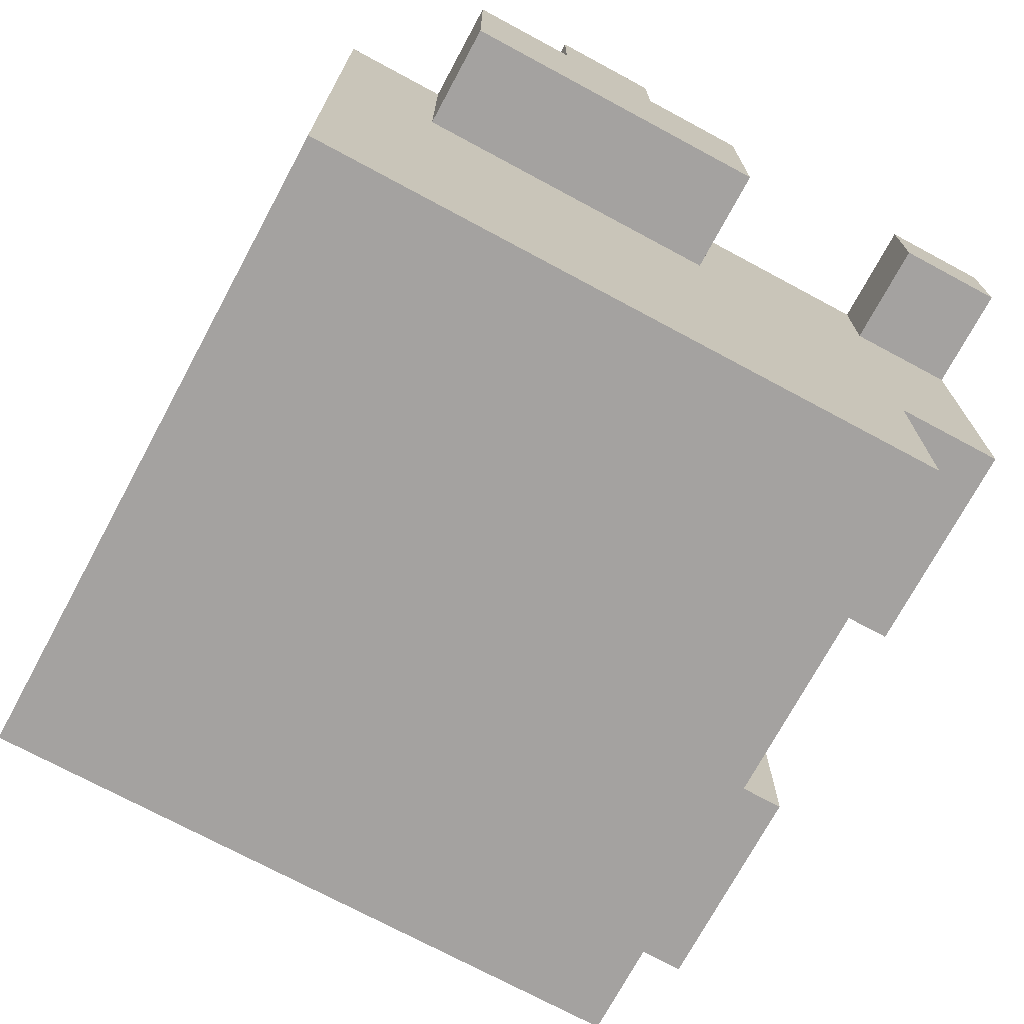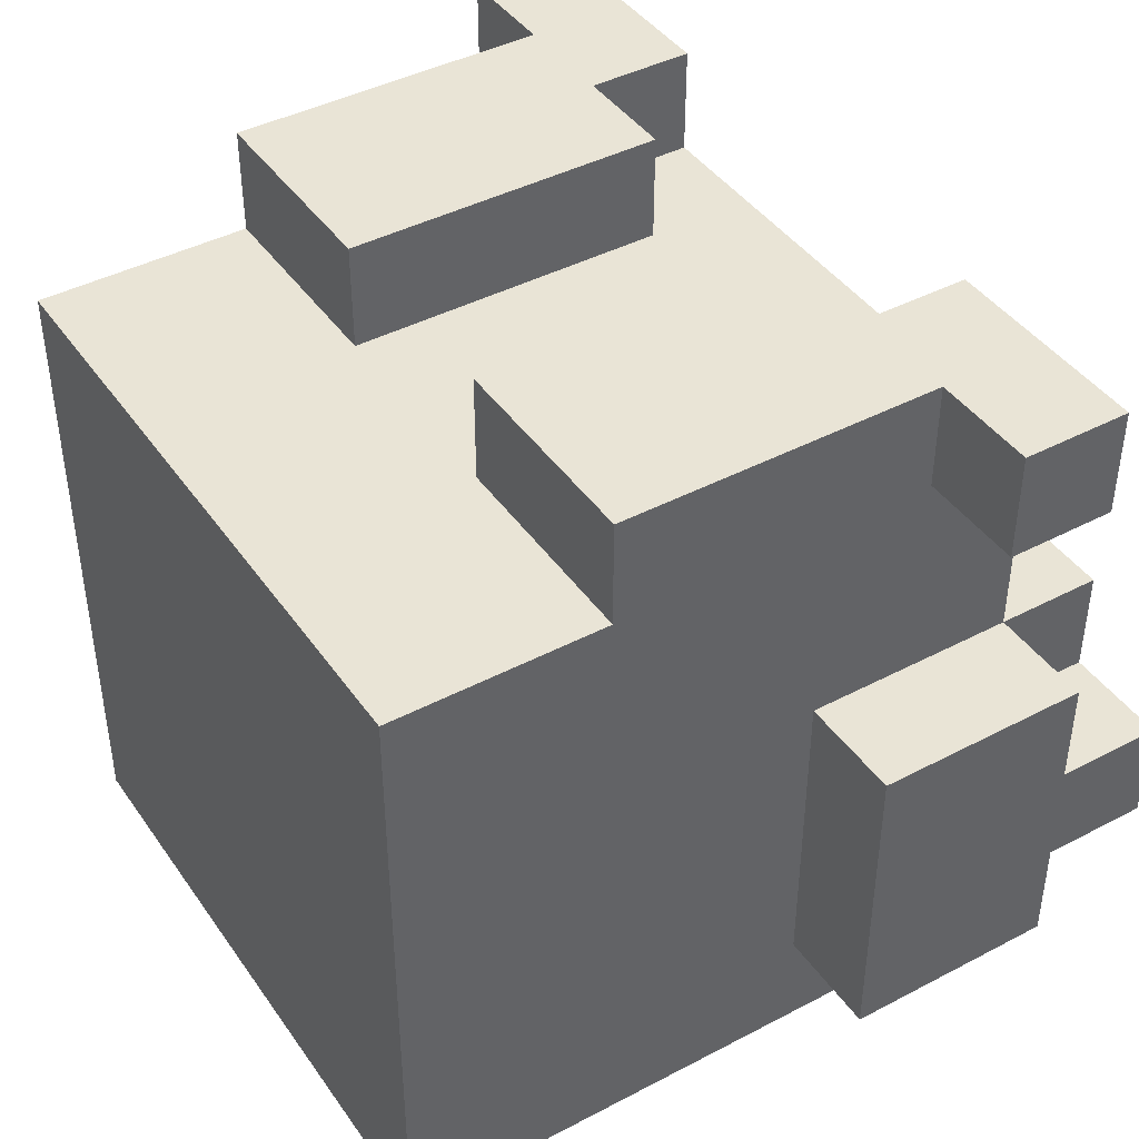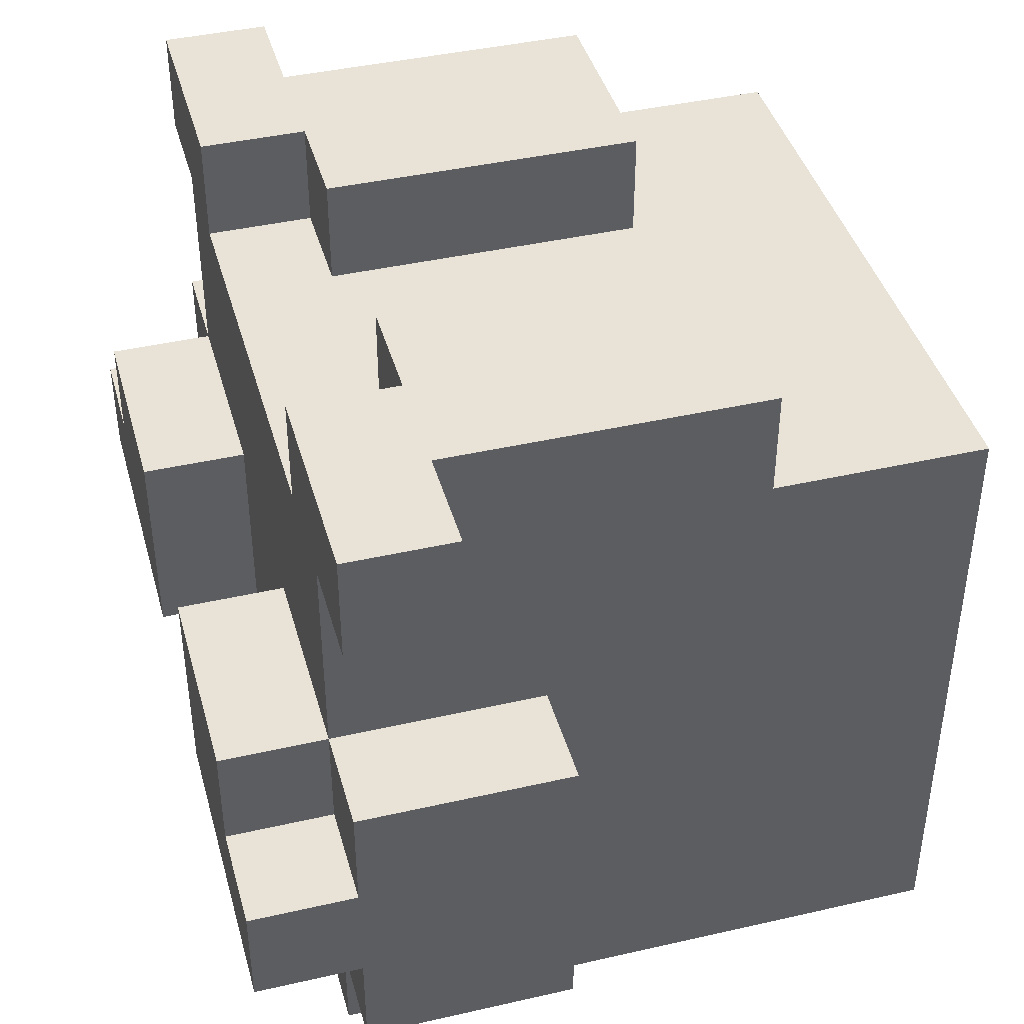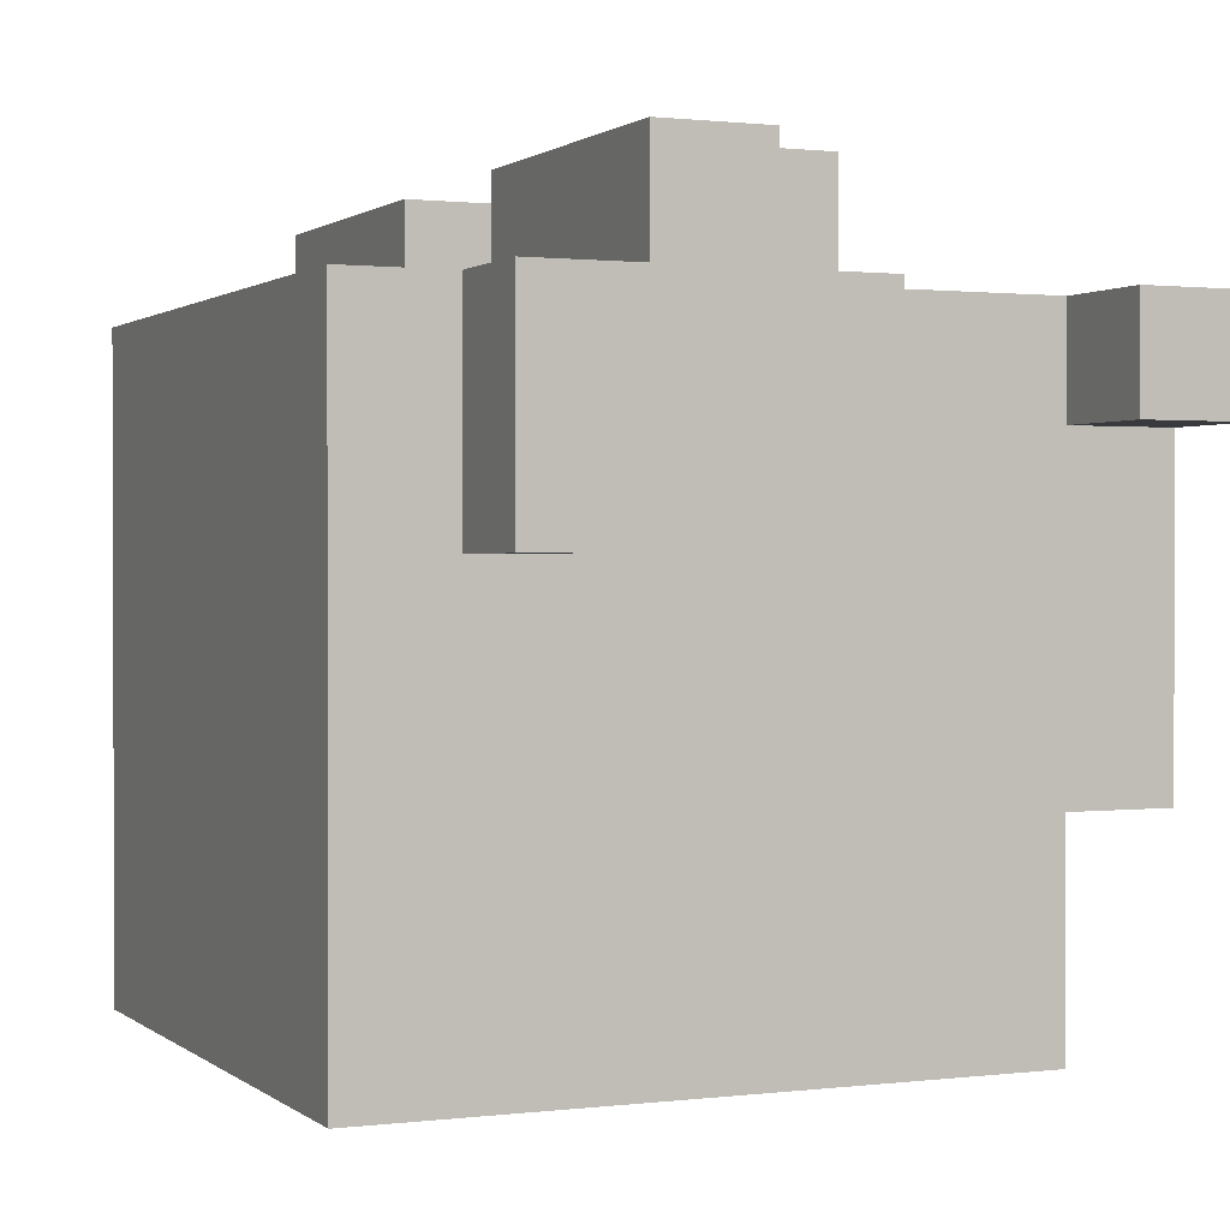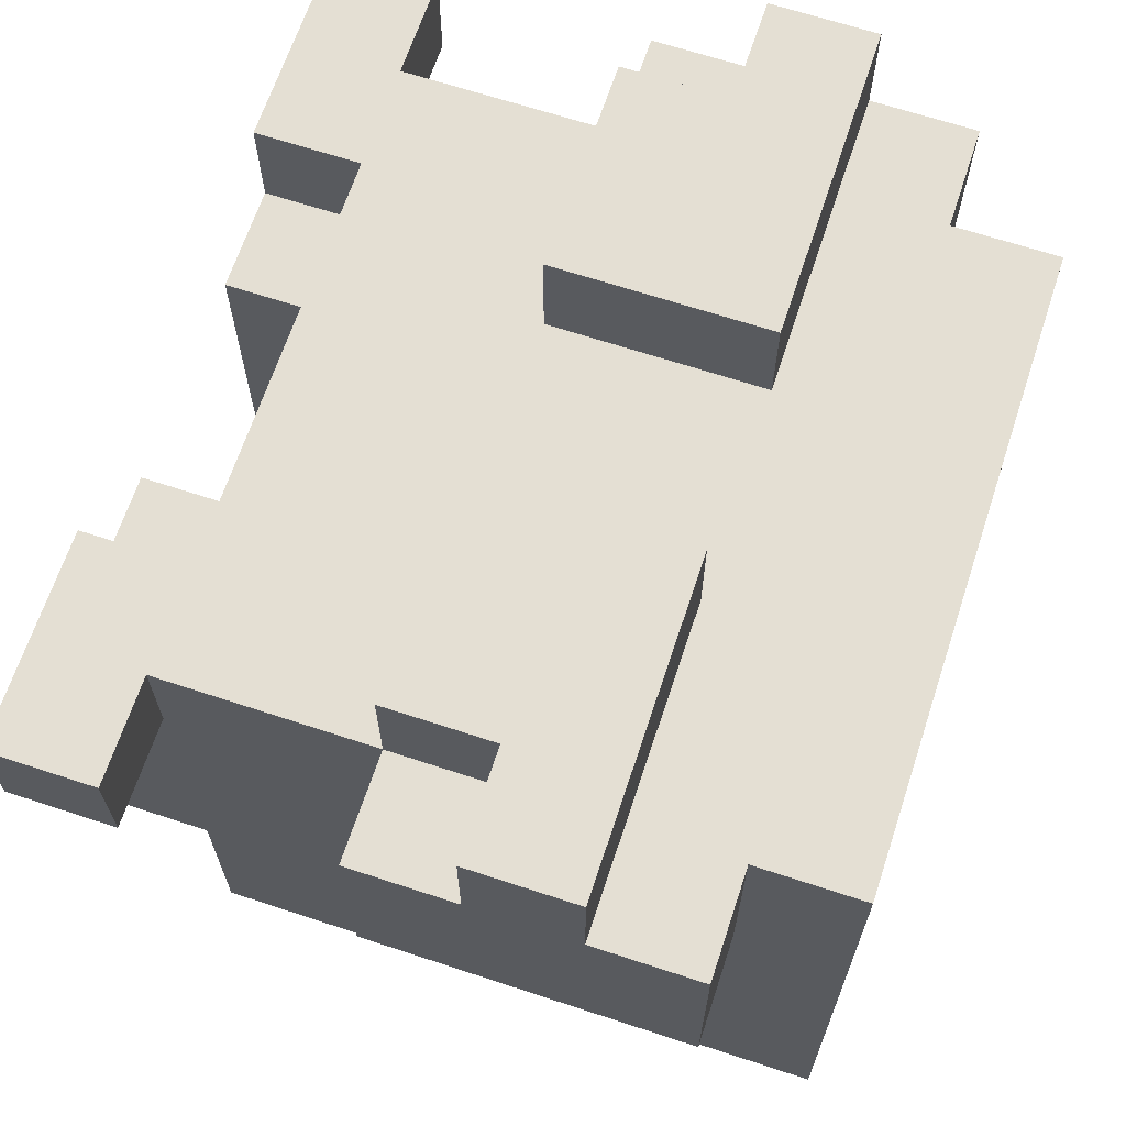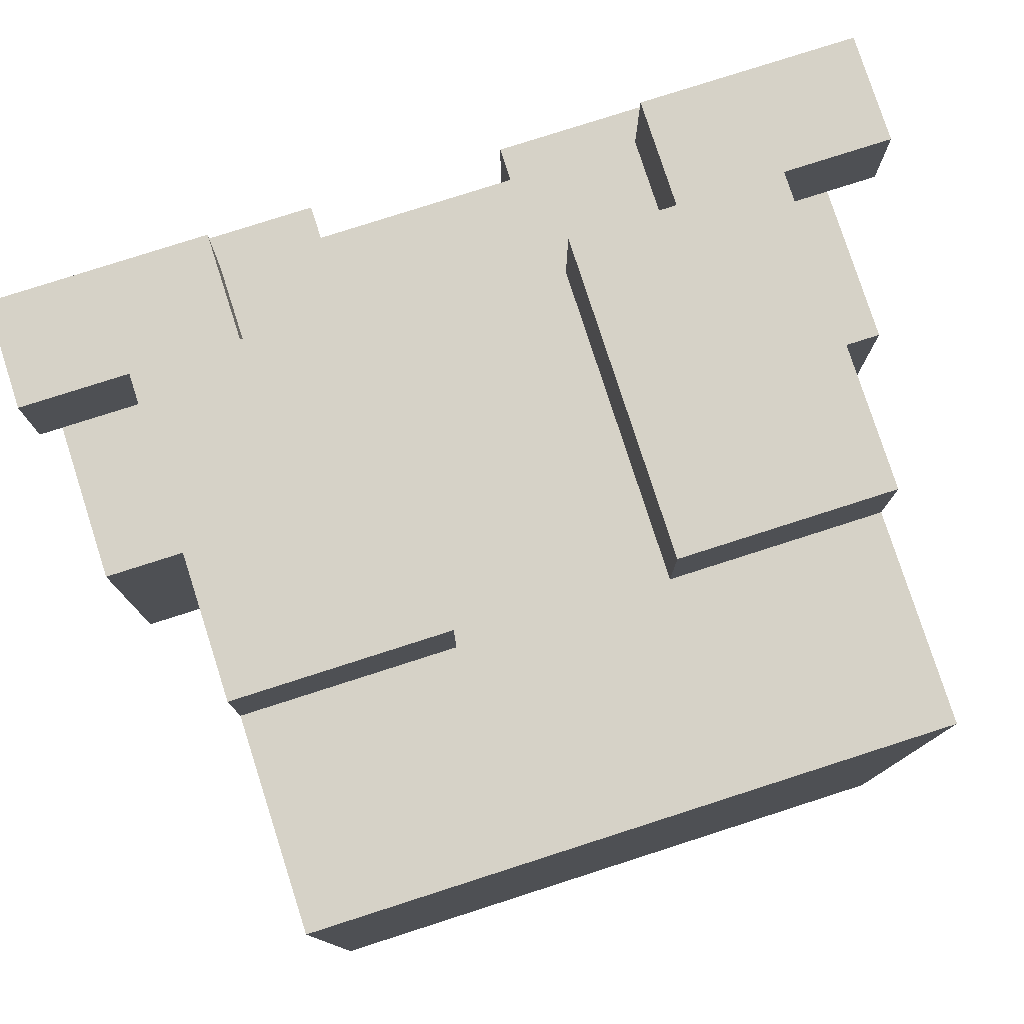
<metadata>
{"format":"obj","ext":"obj","renderer":"f3d","projection":"perspective","resolution":1024,"background":"white","views":[{"elev":-72.7,"azim":-118.3,"up":"+Y"},{"elev":42.5,"azim":57.9,"up":"+Z"},{"elev":41.8,"azim":-105.4,"up":"+Z"},{"elev":1.0,"azim":-113.8,"up":"+Y"},{"elev":66.4,"azim":108.3,"up":"+Y"},{"elev":78.5,"azim":-17.8,"up":"+Z"}]}
</metadata>
<code>
o
v -0.4 0.5 2.1
v -0.4 0.5 1.8
v -0.4 0.6 2.4
v -0.4 0.6 2.3
v -0.4 0.7 2.4
v -0.4 0.7 2.3
v -0.4 0.7 2.1
v -0.4 0.7 2
v -0.4 0.7 1.9
v -0.4 0.7 1.8
v -0.4 0.8 2
v -0.4 0.8 1.9
v -0.3 0.1 2.3
v -0.3 0.1 1.7
v -0.3 0.3 2.4
v -0.3 0.3 2.3
v -0.3 0.4 2
v -0.3 0.4 1.7
v -0.3 0.5 2.1
v -0.3 0.5 2
v -0.3 0.5 1.8
v -0.3 0.5 1.7
v -0.3 0.6 2.4
v -0.3 0.6 2.3
v -0.3 0.7 2.3
v -0.3 0.7 2.1
v -0.3 0.7 2
v -0.3 0.7 1.8
v -0.3 0.7 1.7
v -0.3 0.8 2.1
v -0.3 0.8 2
v 0.1 0.3 2.4
v 0.1 0.3 2.3
v 0.1 0.4 2.4
v 0.1 0.4 2.3
v 0.1 0.6 2.4
v 0.1 0.6 2.3
v 0.1 0.7 2.1
v 0.1 0.7 1.9
v 0.1 0.8 2.1
v 0.1 0.8 1.9
v 0.2 0.6 2.4
v 0.2 0.6 2.3
v 0.2 0.7 2.4
v 0.2 0.7 2.3
v -0.2 0.6 2.4
v -0.2 0.6 2.3
v -0.2 0.7 2.4
v -0.2 0.7 2.3
v -0.1 0.3 2.4
v -0.1 0.3 2.3
v -0.1 0.4 2.4
v -0.1 0.4 2.3
v -0.1 0.6 2.4
v -0.1 0.6 2.3
v -0.1 0.7 2.1
v -0.1 0.7 1.9
v -0.1 0.8 2.1
v -0.1 0.8 1.9
v 0.3 0.1 2.3
v 0.3 0.1 1.7
v 0.3 0.3 2.4
v 0.3 0.3 2.3
v 0.3 0.4 2
v 0.3 0.4 1.7
v 0.3 0.5 2.1
v 0.3 0.5 2
v 0.3 0.5 1.8
v 0.3 0.5 1.7
v 0.3 0.6 2.4
v 0.3 0.6 2.3
v 0.3 0.7 2.3
v 0.3 0.7 2.1
v 0.3 0.7 2
v 0.3 0.7 1.8
v 0.3 0.7 1.7
v 0.3 0.8 2.1
v 0.3 0.8 2
v 0.4 0.5 2.1
v 0.4 0.5 1.8
v 0.4 0.6 2.4
v 0.4 0.6 2.3
v 0.4 0.7 2.4
v 0.4 0.7 2.3
v 0.4 0.7 2.1
v 0.4 0.7 2
v 0.4 0.7 1.9
v 0.4 0.7 1.8
v 0.4 0.8 2
v 0.4 0.8 1.9
v -0.4 0.6 2.4
v -0.4 0.7 2.4
v -0.3 0.3 2.4
v -0.3 0.6 2.4
v -0.2 0.4 2.4
v -0.2 0.6 2.4
v -0.2 0.7 2.4
v -0.1 0.3 2.4
v -0.1 0.4 2.4
v -0.1 0.6 2.4
v 0.1 0.3 2.4
v 0.1 0.4 2.4
v 0.1 0.6 2.4
v 0.2 0.4 2.4
v 0.2 0.6 2.4
v 0.2 0.7 2.4
v 0.3 0.3 2.4
v 0.3 0.6 2.4
v 0.4 0.6 2.4
v 0.4 0.7 2.4
v -0.3 0.1 2.3
v -0.3 0.3 2.3
v -0.2 0.1 2.3
v -0.2 0.2 2.3
v -0.2 0.3 2.3
v -0.2 0.6 2.3
v -0.2 0.7 2.3
v -0.1 0.2 2.3
v -0.1 0.3 2.3
v -0.1 0.4 2.3
v -0.1 0.6 2.3
v 0.1 0.2 2.3
v 0.1 0.3 2.3
v 0.1 0.4 2.3
v 0.1 0.6 2.3
v 0.2 0.1 2.3
v 0.2 0.2 2.3
v 0.2 0.3 2.3
v 0.2 0.6 2.3
v 0.2 0.7 2.3
v 0.3 0.1 2.3
v 0.3 0.3 2.3
v -0.4 0.5 2.1
v -0.4 0.7 2.1
v -0.3 0.5 2.1
v -0.3 0.7 2.1
v -0.3 0.8 2.1
v -0.1 0.7 2.1
v -0.1 0.8 2.1
v 0.1 0.7 2.1
v 0.1 0.8 2.1
v 0.3 0.5 2.1
v 0.3 0.7 2.1
v 0.3 0.8 2.1
v 0.4 0.5 2.1
v 0.4 0.7 2.1
v -0.4 0.7 2
v -0.4 0.8 2
v -0.3 0.7 2
v -0.3 0.8 2
v 0.3 0.7 2
v 0.3 0.8 2
v 0.4 0.7 2
v 0.4 0.8 2
v -0.4 0.6 2.3
v -0.4 0.7 2.3
v -0.3 0.6 2.3
v -0.3 0.7 2.3
v 0.3 0.6 2.3
v 0.3 0.7 2.3
v 0.4 0.6 2.3
v 0.4 0.7 2.3
v -0.4 0.7 1.9
v -0.4 0.8 1.9
v -0.1 0.7 1.9
v -0.1 0.8 1.9
v 0.1 0.7 1.9
v 0.1 0.8 1.9
v 0.4 0.7 1.9
v 0.4 0.8 1.9
v -0.4 0.5 1.8
v -0.4 0.7 1.8
v -0.3 0.5 1.8
v -0.3 0.7 1.8
v 0.3 0.5 1.8
v 0.3 0.7 1.8
v 0.4 0.5 1.8
v 0.4 0.7 1.8
v -0.3 0.1 1.7
v -0.3 0.4 1.7
v -0.3 0.5 1.7
v -0.3 0.7 1.7
v -0.2 0.4 1.7
v -0.2 0.5 1.7
v 0.2 0.4 1.7
v 0.2 0.5 1.7
v 0.3 0.1 1.7
v 0.3 0.4 1.7
v 0.3 0.5 1.7
v 0.3 0.7 1.7
v -0.3 0.1 2.3
v -0.2 0.1 2.3
v 0.2 0.1 2.3
v 0.3 0.1 2.3
v -0.2 0.1 2.2
v 0.2 0.1 2.2
v -0.3 0.1 1.7
v 0.3 0.1 1.7
v -0.3 0.3 2.4
v -0.1 0.3 2.4
v 0.1 0.3 2.4
v 0.3 0.3 2.4
v -0.3 0.3 2.3
v -0.2 0.3 2.3
v -0.1 0.3 2.3
v 0.1 0.3 2.3
v 0.2 0.3 2.3
v 0.3 0.3 2.3
v -0.4 0.5 2.1
v -0.3 0.5 2.1
v 0.3 0.5 2.1
v 0.4 0.5 2.1
v -0.3 0.5 2
v 0.3 0.5 2
v -0.4 0.5 1.8
v -0.3 0.5 1.8
v 0.3 0.5 1.8
v 0.4 0.5 1.8
v -0.4 0.6 2.4
v -0.3 0.6 2.4
v 0.3 0.6 2.4
v 0.4 0.6 2.4
v -0.4 0.6 2.3
v -0.3 0.6 2.3
v 0.3 0.6 2.3
v 0.4 0.6 2.3
v -0.2 0.6 2.4
v -0.1 0.6 2.4
v 0.1 0.6 2.4
v 0.2 0.6 2.4
v -0.2 0.6 2.3
v -0.1 0.6 2.3
v 0.1 0.6 2.3
v 0.2 0.6 2.3
v -0.4 0.7 2.4
v -0.2 0.7 2.4
v 0.2 0.7 2.4
v 0.4 0.7 2.4
v -0.4 0.7 2.3
v -0.3 0.7 2.3
v -0.2 0.7 2.3
v 0.2 0.7 2.3
v 0.3 0.7 2.3
v 0.4 0.7 2.3
v -0.4 0.7 2.1
v -0.3 0.7 2.1
v -0.1 0.7 2.1
v 0.1 0.7 2.1
v 0.3 0.7 2.1
v 0.4 0.7 2.1
v -0.4 0.7 2
v -0.3 0.7 2
v 0.3 0.7 2
v 0.4 0.7 2
v -0.4 0.7 1.9
v -0.1 0.7 1.9
v 0.1 0.7 1.9
v 0.4 0.7 1.9
v -0.4 0.7 1.8
v -0.3 0.7 1.8
v 0.3 0.7 1.8
v 0.4 0.7 1.8
v -0.3 0.7 1.7
v 0.3 0.7 1.7
v -0.3 0.8 2.1
v -0.1 0.8 2.1
v 0.1 0.8 2.1
v 0.3 0.8 2.1
v -0.4 0.8 2
v -0.3 0.8 2
v 0.3 0.8 2
v 0.4 0.8 2
v -0.4 0.8 1.9
v -0.1 0.8 1.9
v 0.1 0.8 1.9
v 0.4 0.8 1.9
f 5 4 3
f 6 4 5
f 7 2 1
f 8 2 7
f 9 2 8
f 10 2 9
f 11 9 8
f 12 9 11
f 16 14 13
f 17 14 16
f 18 14 17
f 19 17 16
f 20 18 17
f 20 17 19
f 21 18 20
f 22 18 21
f 23 16 15
f 24 19 16
f 24 16 23
f 25 19 24
f 26 19 25
f 28 22 21
f 29 22 28
f 30 27 26
f 31 27 30
f 34 33 32
f 35 33 34
f 36 35 34
f 37 35 36
f 40 39 38
f 41 39 40
f 44 43 42
f 45 43 44
f 46 47 48
f 48 47 49
f 50 51 52
f 52 51 53
f 52 53 54
f 54 53 55
f 56 57 58
f 58 57 59
f 60 61 63
f 63 61 64
f 64 61 65
f 63 64 66
f 64 65 67
f 66 64 67
f 67 65 68
f 68 65 69
f 62 63 70
f 63 66 71
f 70 63 71
f 71 66 72
f 72 66 73
f 68 69 75
f 75 69 76
f 73 74 77
f 77 74 78
f 81 82 83
f 83 82 84
f 79 80 85
f 85 80 86
f 86 80 87
f 87 80 88
f 86 87 89
f 89 87 90
f 94 92 91
f 95 94 93
f 96 92 94
f 96 94 95
f 97 92 96
f 98 95 93
f 99 96 95
f 99 95 98
f 100 96 99
f 104 102 101
f 104 103 102
f 105 103 104
f 107 105 104
f 107 104 101
f 108 106 105
f 108 105 107
f 109 106 108
f 110 106 109
f 113 112 111
f 114 112 113
f 115 112 114
f 118 114 113
f 118 115 114
f 119 115 118
f 121 117 116
f 122 118 113
f 122 119 118
f 123 120 119
f 123 119 122
f 123 121 120
f 124 121 123
f 125 117 121
f 125 121 124
f 126 122 113
f 127 123 122
f 127 122 126
f 128 123 127
f 129 117 125
f 130 117 129
f 131 128 127
f 131 127 126
f 132 128 131
f 135 134 133
f 136 134 135
f 138 137 136
f 139 137 138
f 143 141 140
f 144 141 143
f 145 143 142
f 146 143 145
f 149 148 147
f 150 148 149
f 153 152 151
f 154 152 153
f 155 156 157
f 157 156 158
f 159 160 161
f 161 160 162
f 163 164 165
f 165 164 166
f 167 168 169
f 169 168 170
f 171 172 173
f 173 172 174
f 175 176 177
f 177 176 178
f 179 180 183
f 180 181 183
f 181 182 184
f 183 181 184
f 179 183 185
f 183 184 185
f 184 182 186
f 185 184 186
f 179 185 187
f 185 186 188
f 187 185 188
f 186 182 189
f 188 186 189
f 189 182 190
f 195 192 191
f 195 193 192
f 196 194 193
f 196 193 195
f 197 195 191
f 197 196 195
f 198 194 196
f 198 196 197
f 203 200 199
f 204 200 203
f 205 200 204
f 206 202 201
f 207 202 206
f 208 202 207
f 213 210 209
f 214 212 211
f 215 213 209
f 216 213 215
f 217 212 214
f 218 212 217
f 223 220 219
f 224 220 223
f 225 222 221
f 226 222 225
f 227 228 231
f 231 228 232
f 229 230 233
f 233 230 234
f 235 236 239
f 239 236 240
f 240 236 241
f 237 238 242
f 242 238 243
f 243 238 244
f 240 241 246
f 242 243 246
f 241 242 246
f 246 243 247
f 247 243 248
f 248 243 249
f 245 246 251
f 251 246 252
f 249 250 253
f 253 250 254
f 247 248 256
f 256 248 257
f 255 256 259
f 257 258 259
f 256 257 259
f 259 258 260
f 260 258 261
f 261 258 262
f 260 261 263
f 263 261 264
f 265 266 270
f 267 268 271
f 269 270 273
f 270 266 274
f 273 270 274
f 271 272 275
f 267 271 275
f 275 272 276

</code>
